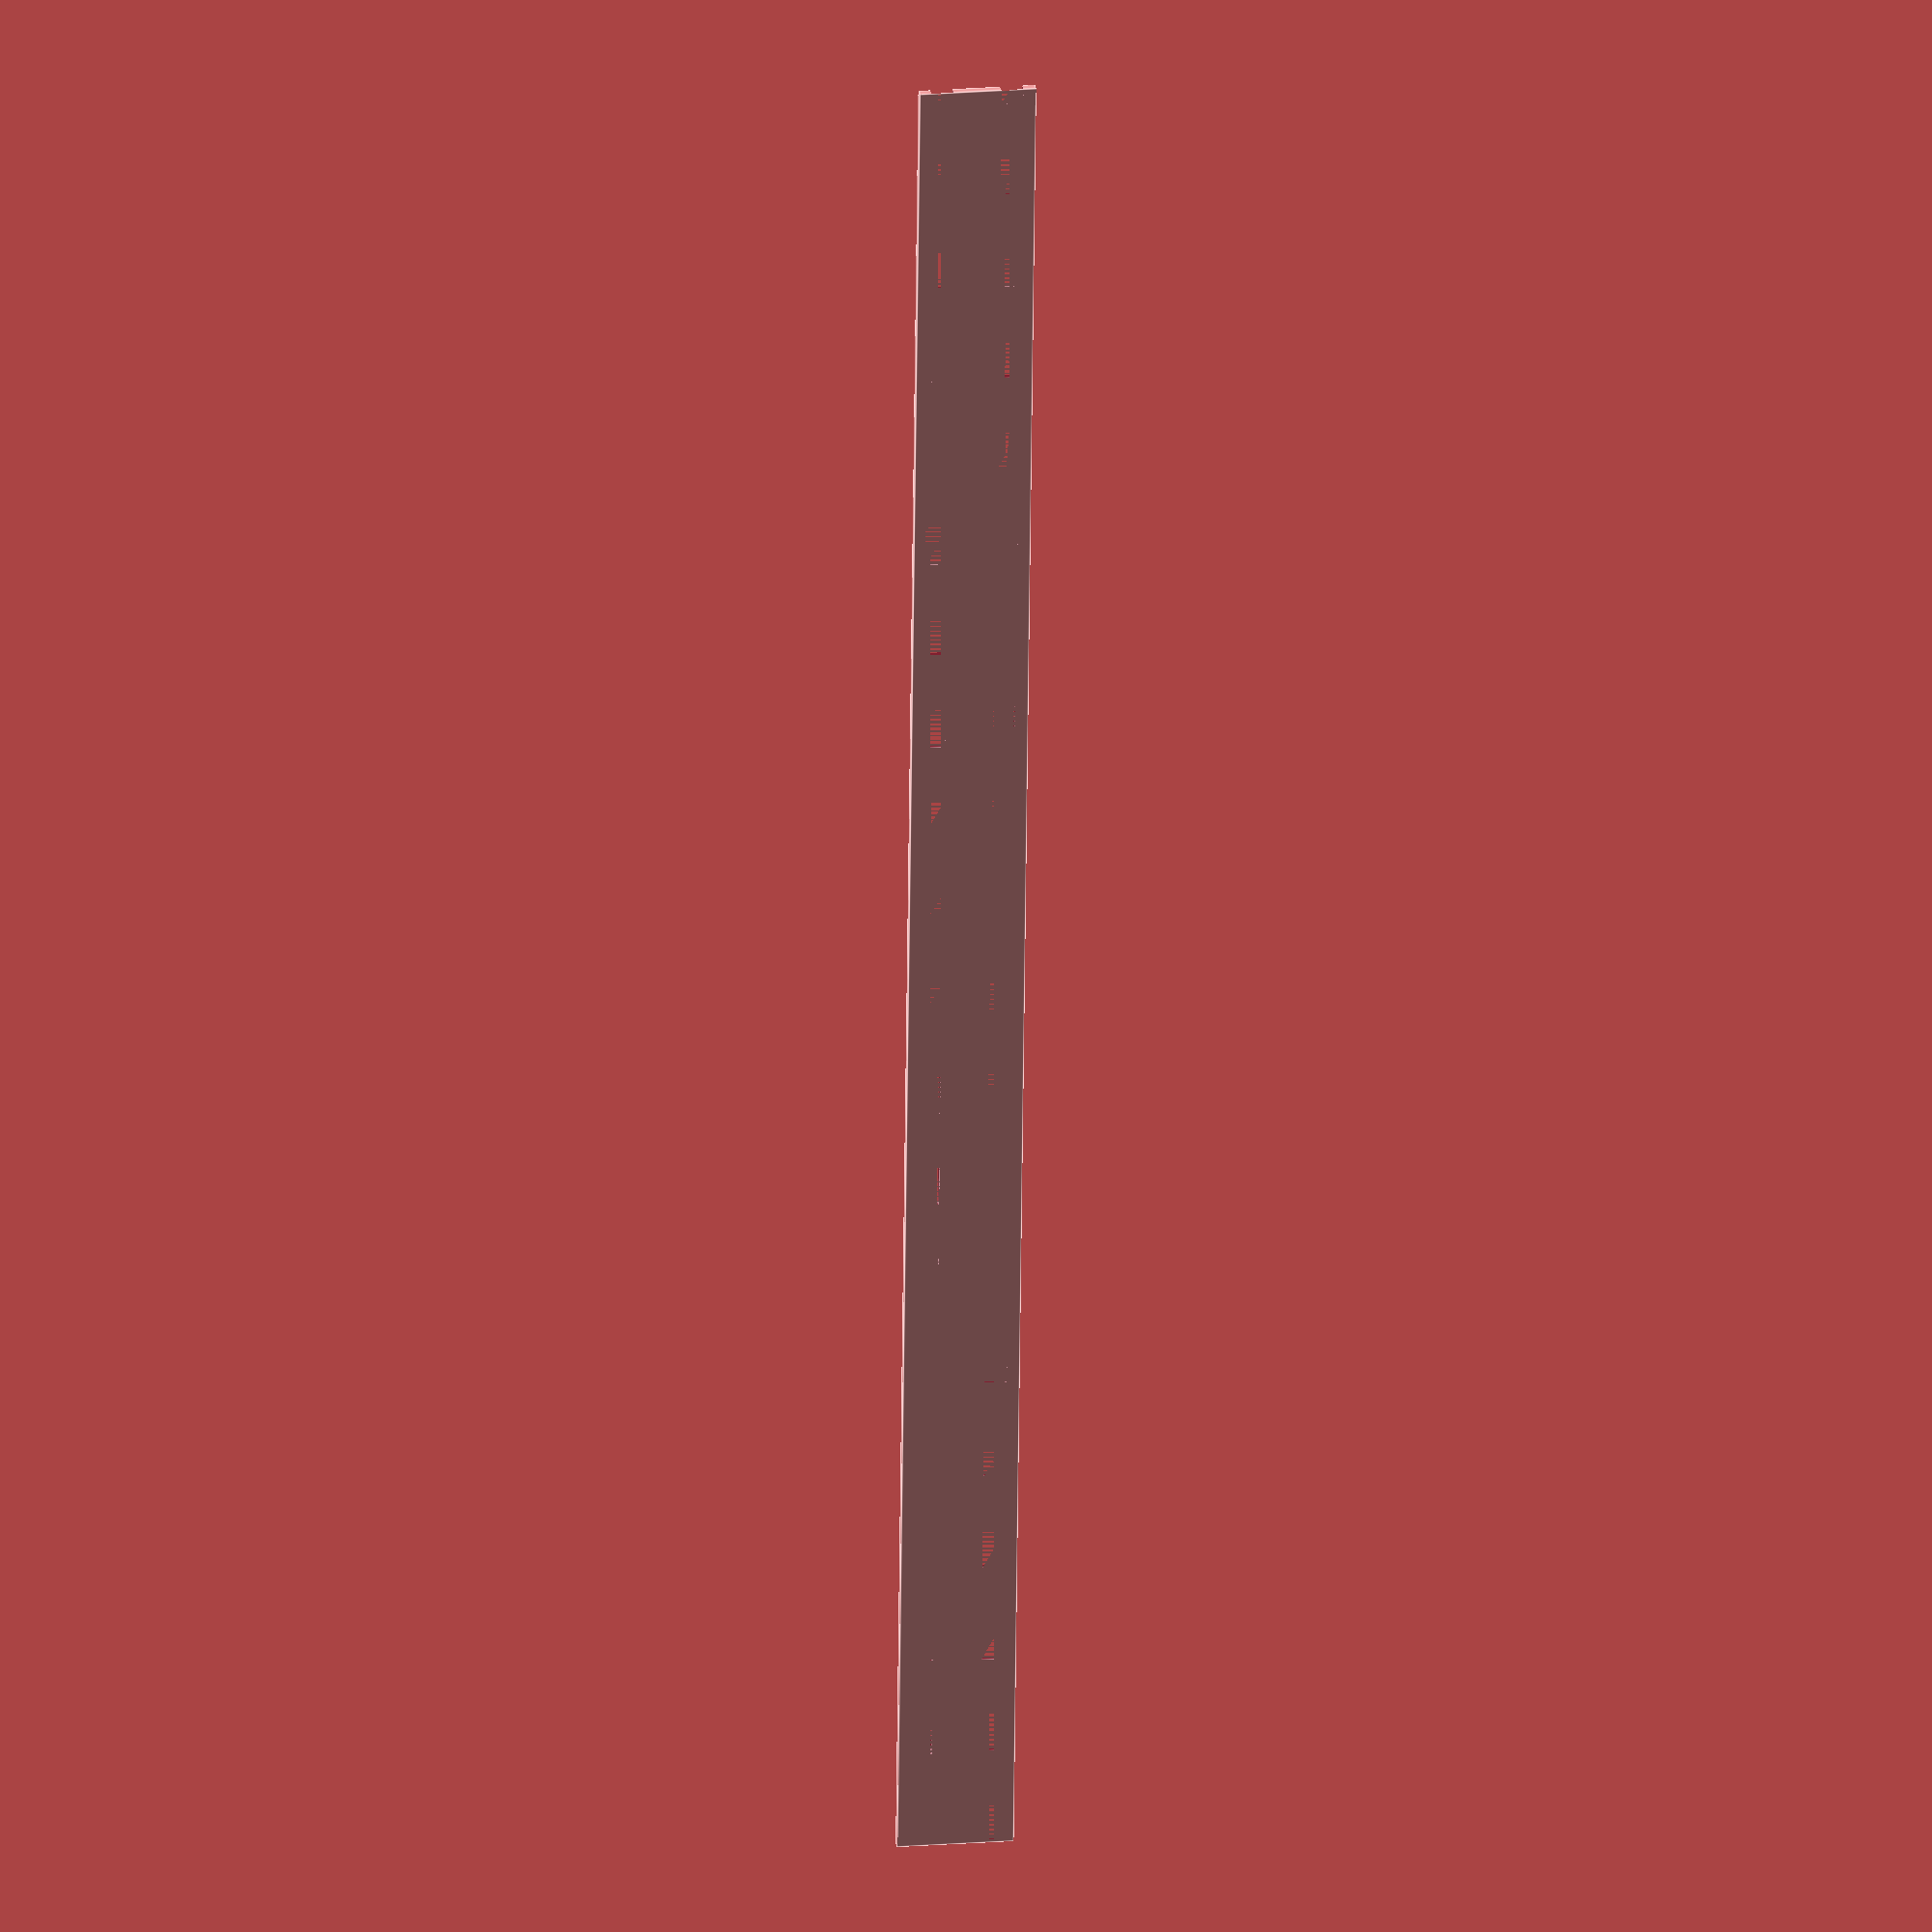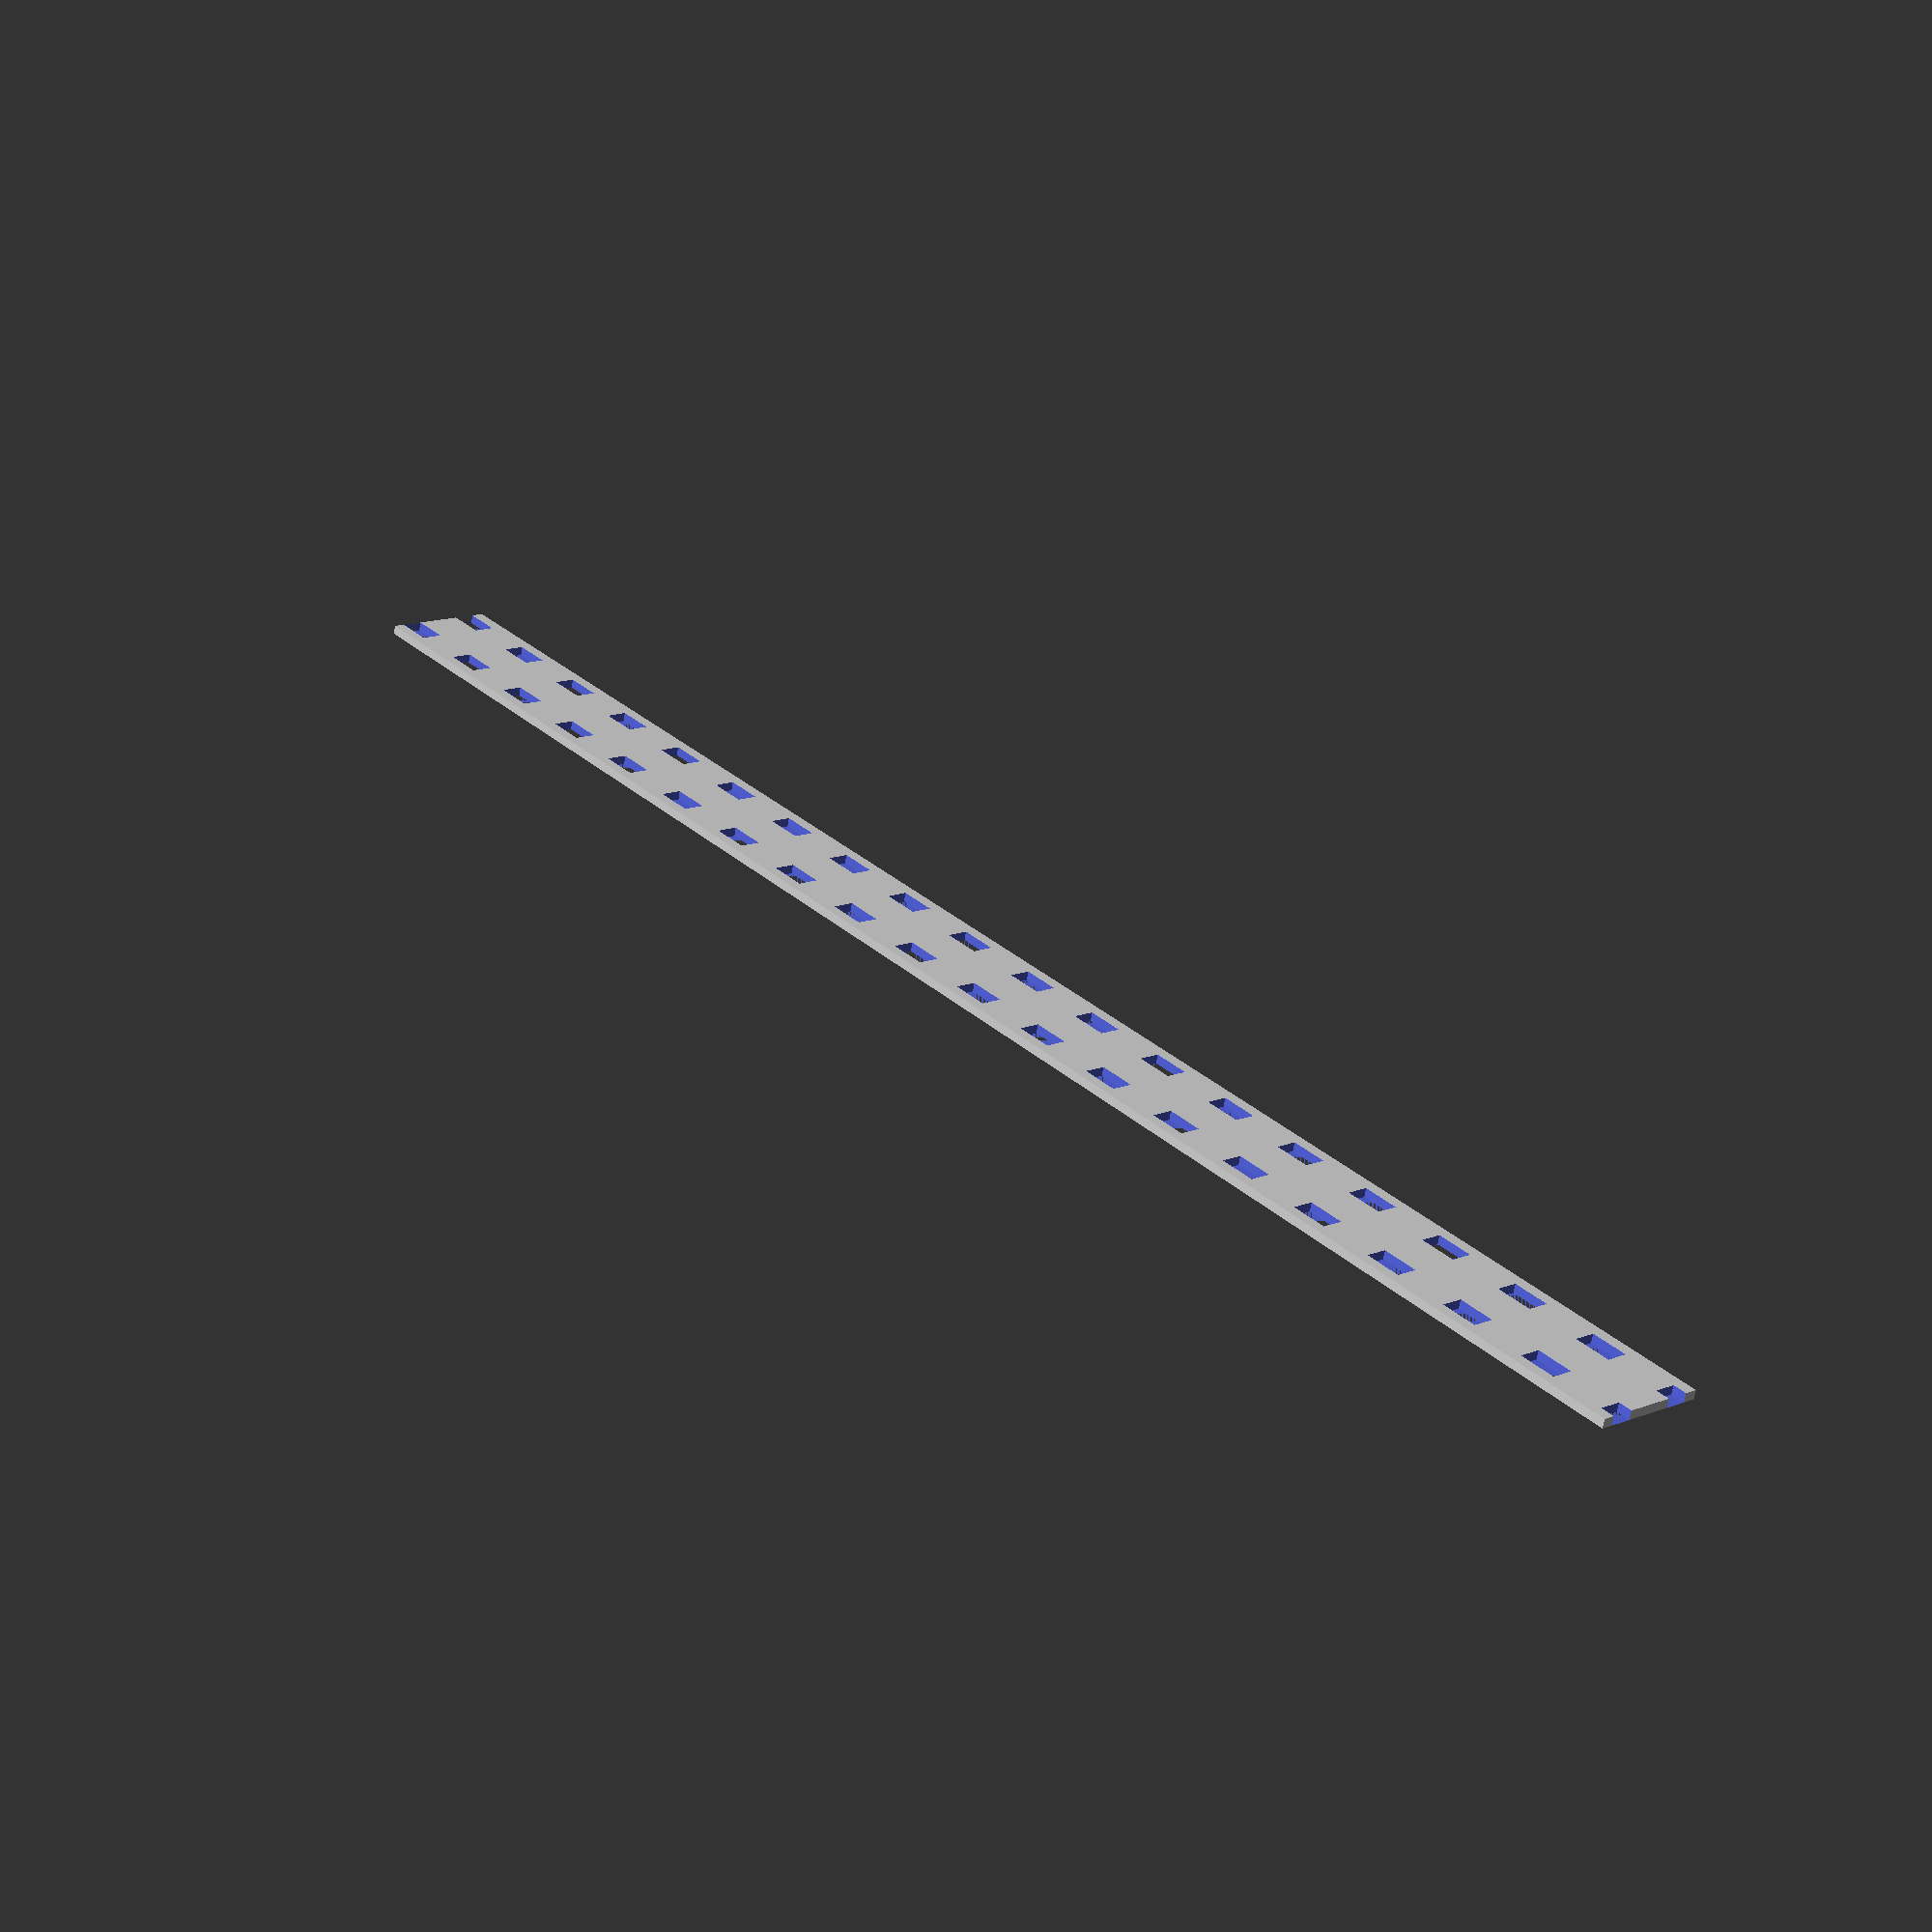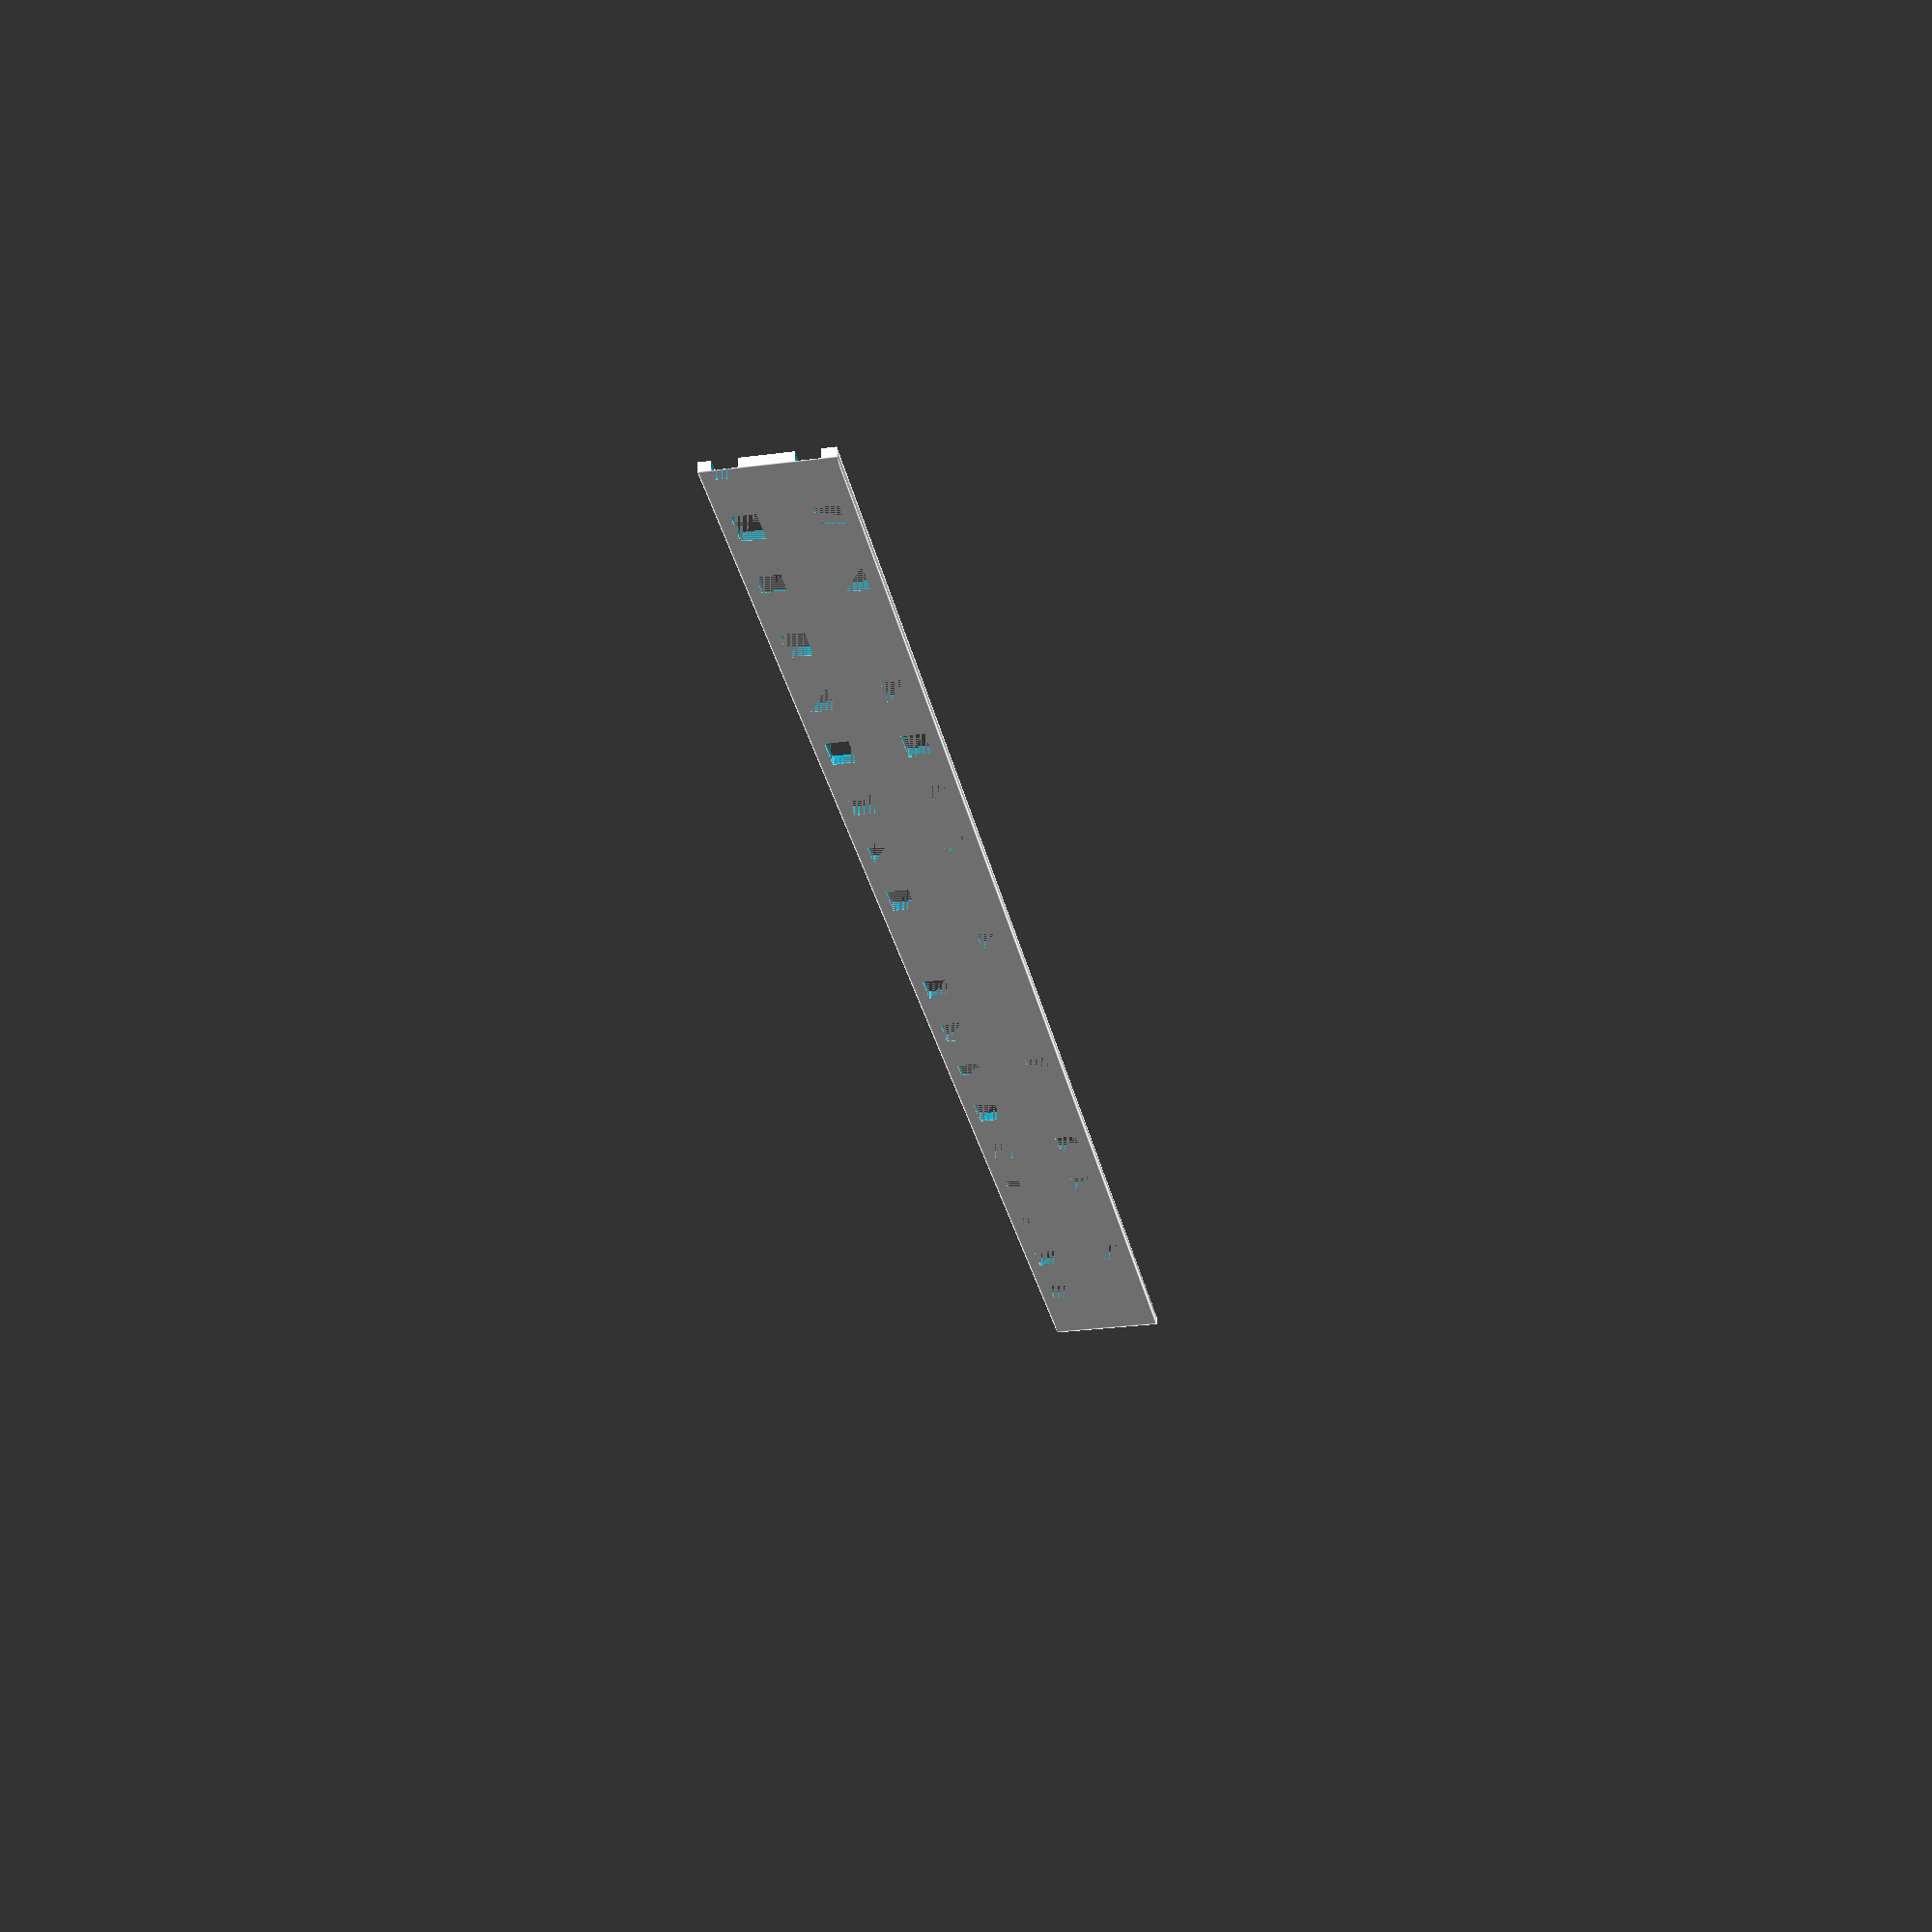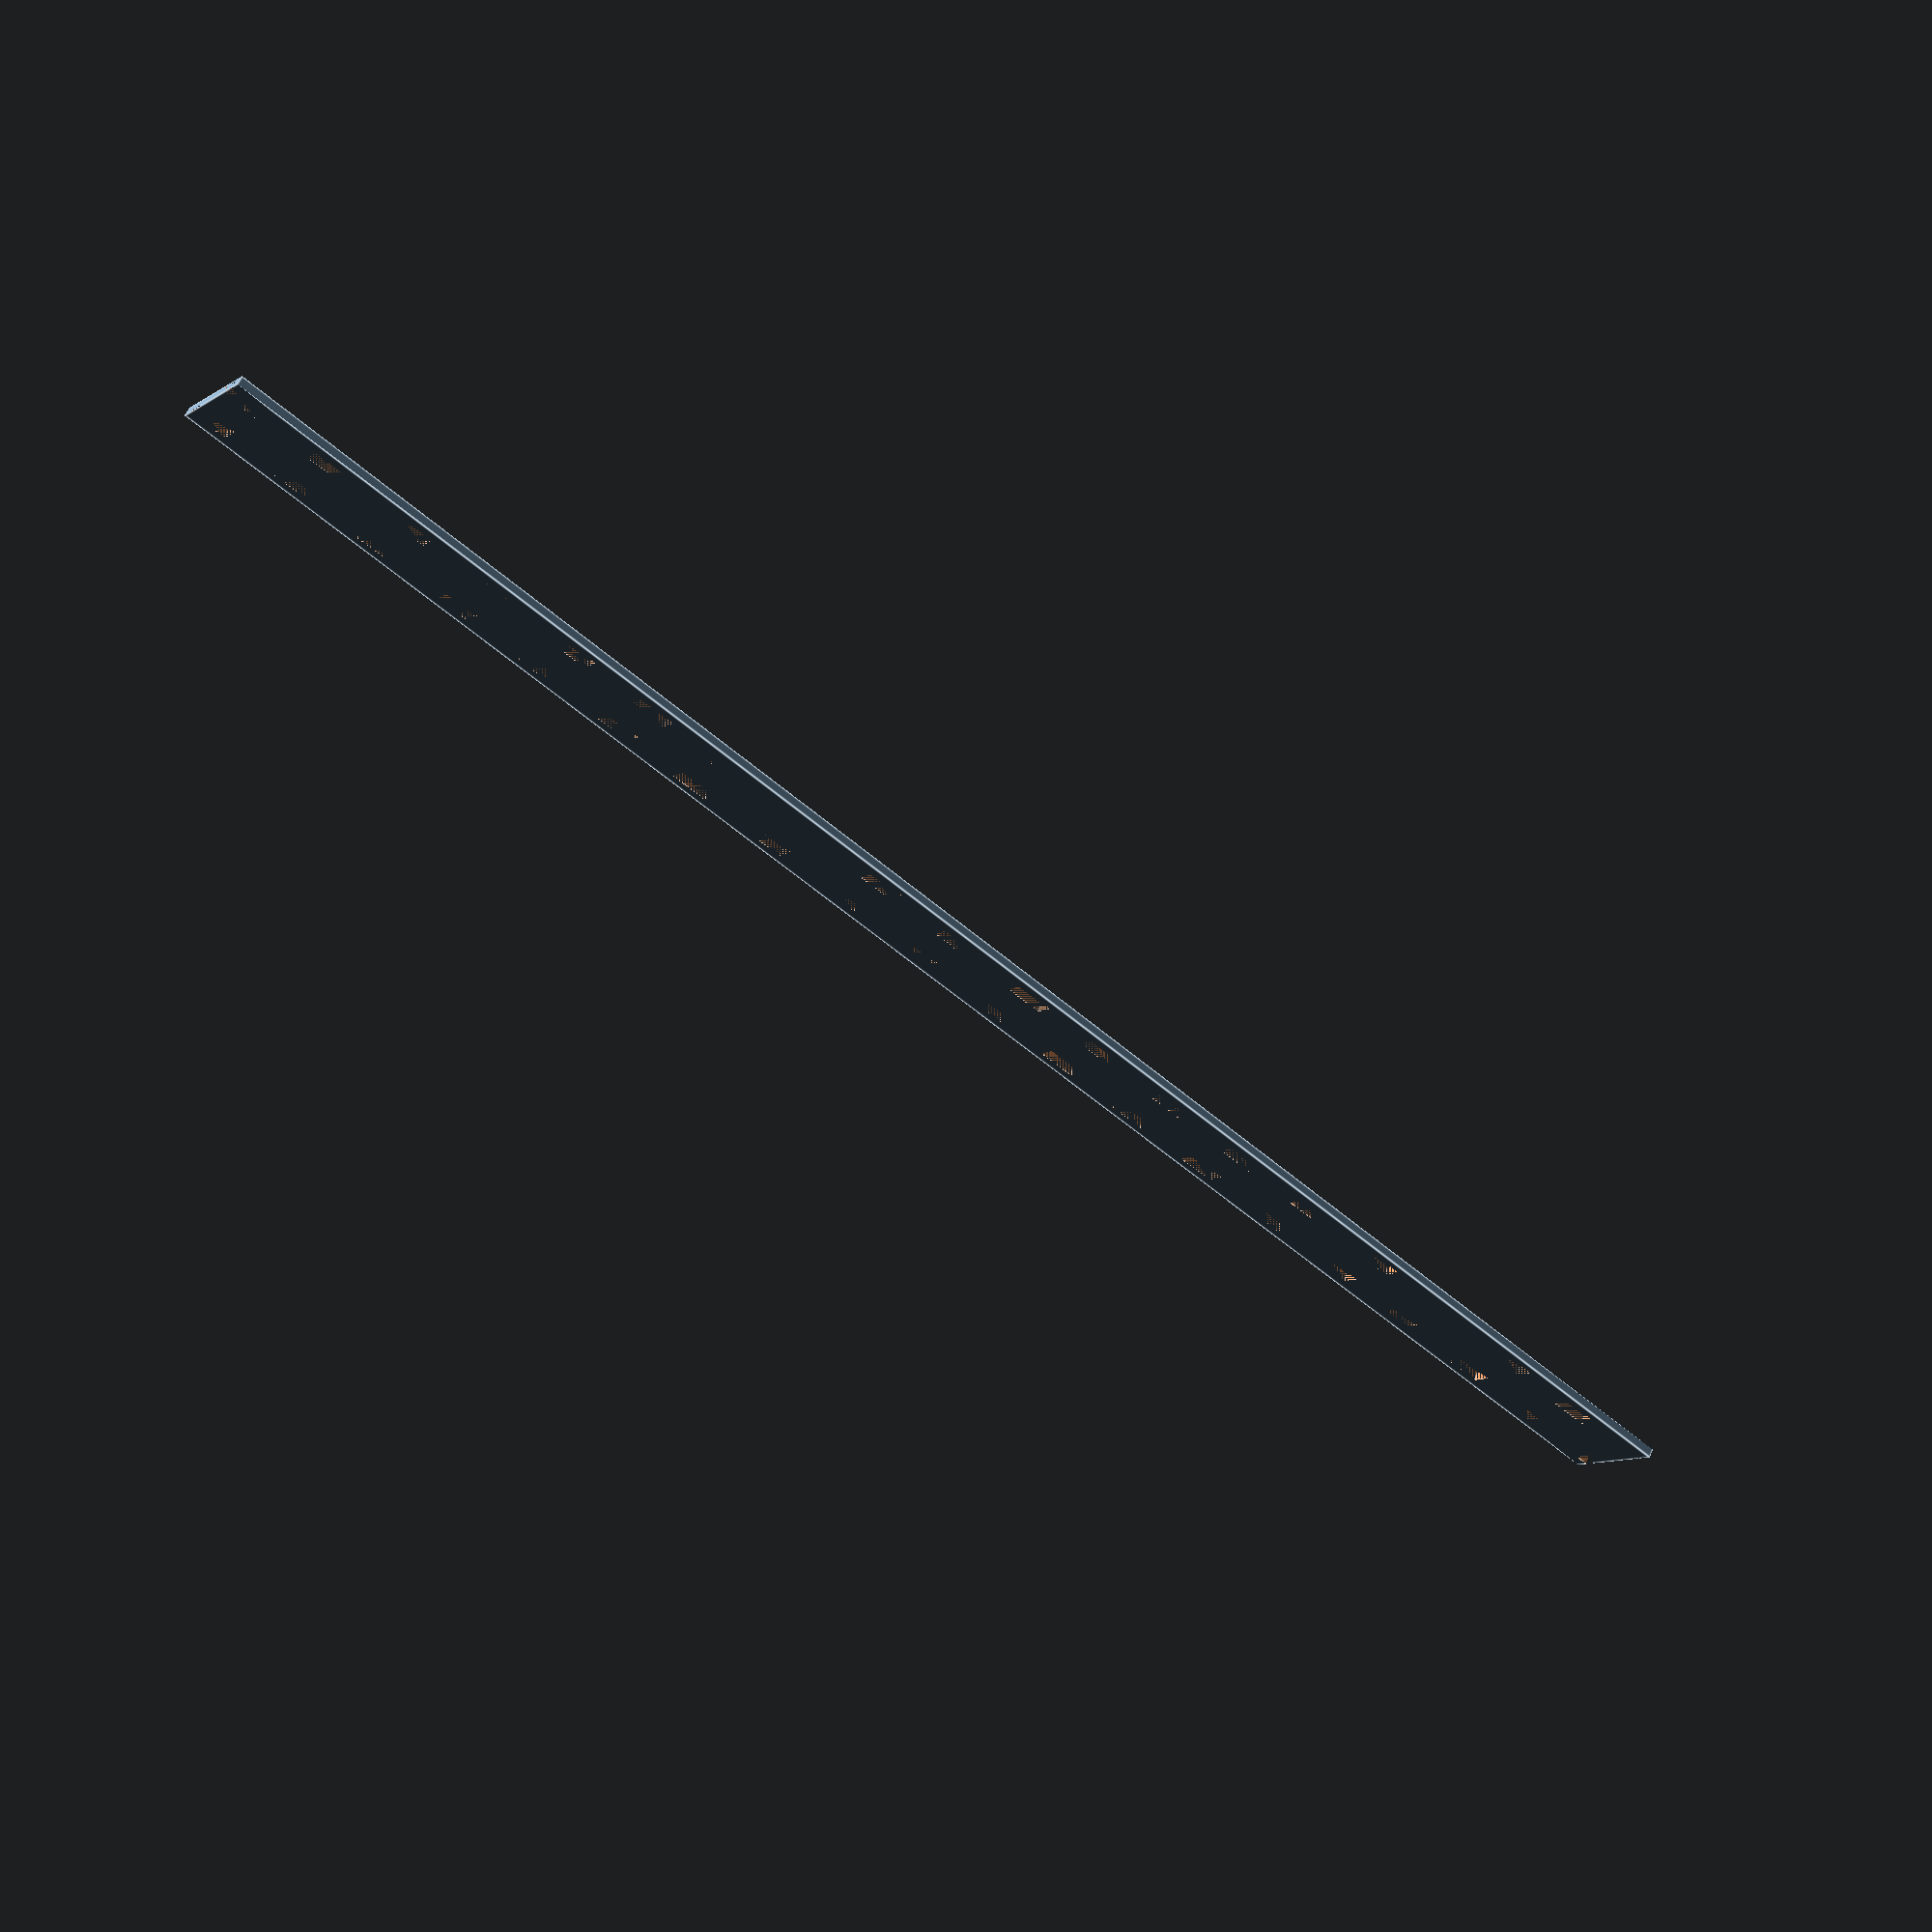
<openscad>
dot_dist = 8.35394;
length = 160;

difference() {
    cube([0.8, length, 10]);
    for(i = [0:length/dot_dist]) translate([0, i*dot_dist, 1]) cube([1.5, 3.4, 1.9]);
    for(i = [0:length/dot_dist]) translate([0, i*dot_dist, 7]) cube([1.5, 3.4, 1.9]);
}
</openscad>
<views>
elev=342.1 azim=355.8 roll=260.6 proj=o view=edges
elev=165.9 azim=76.4 roll=310.4 proj=p view=solid
elev=32.3 azim=264.6 roll=280.1 proj=p view=edges
elev=10.4 azim=241.3 roll=147.2 proj=p view=edges
</views>
